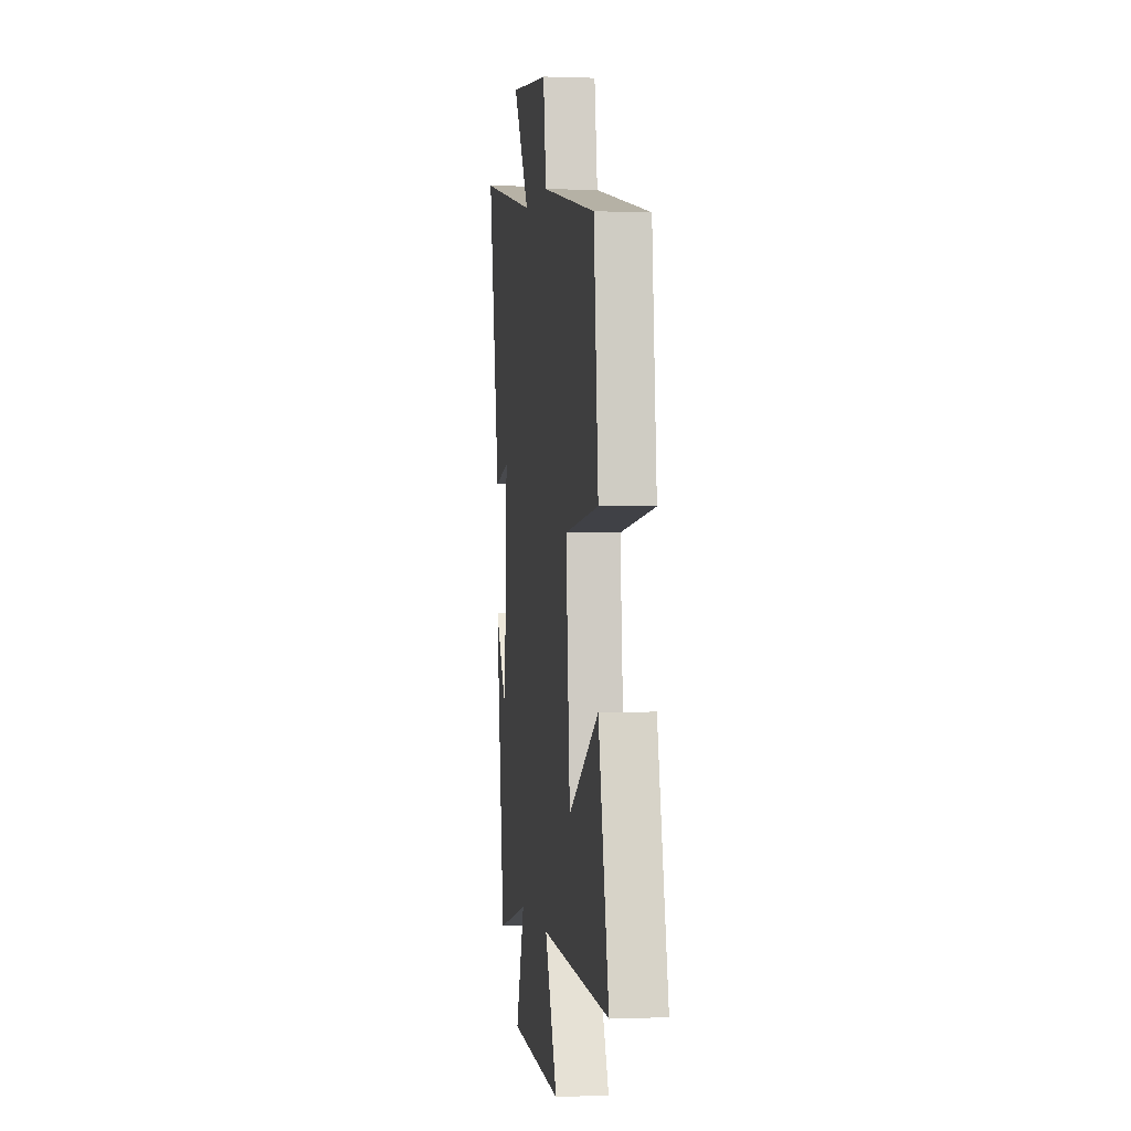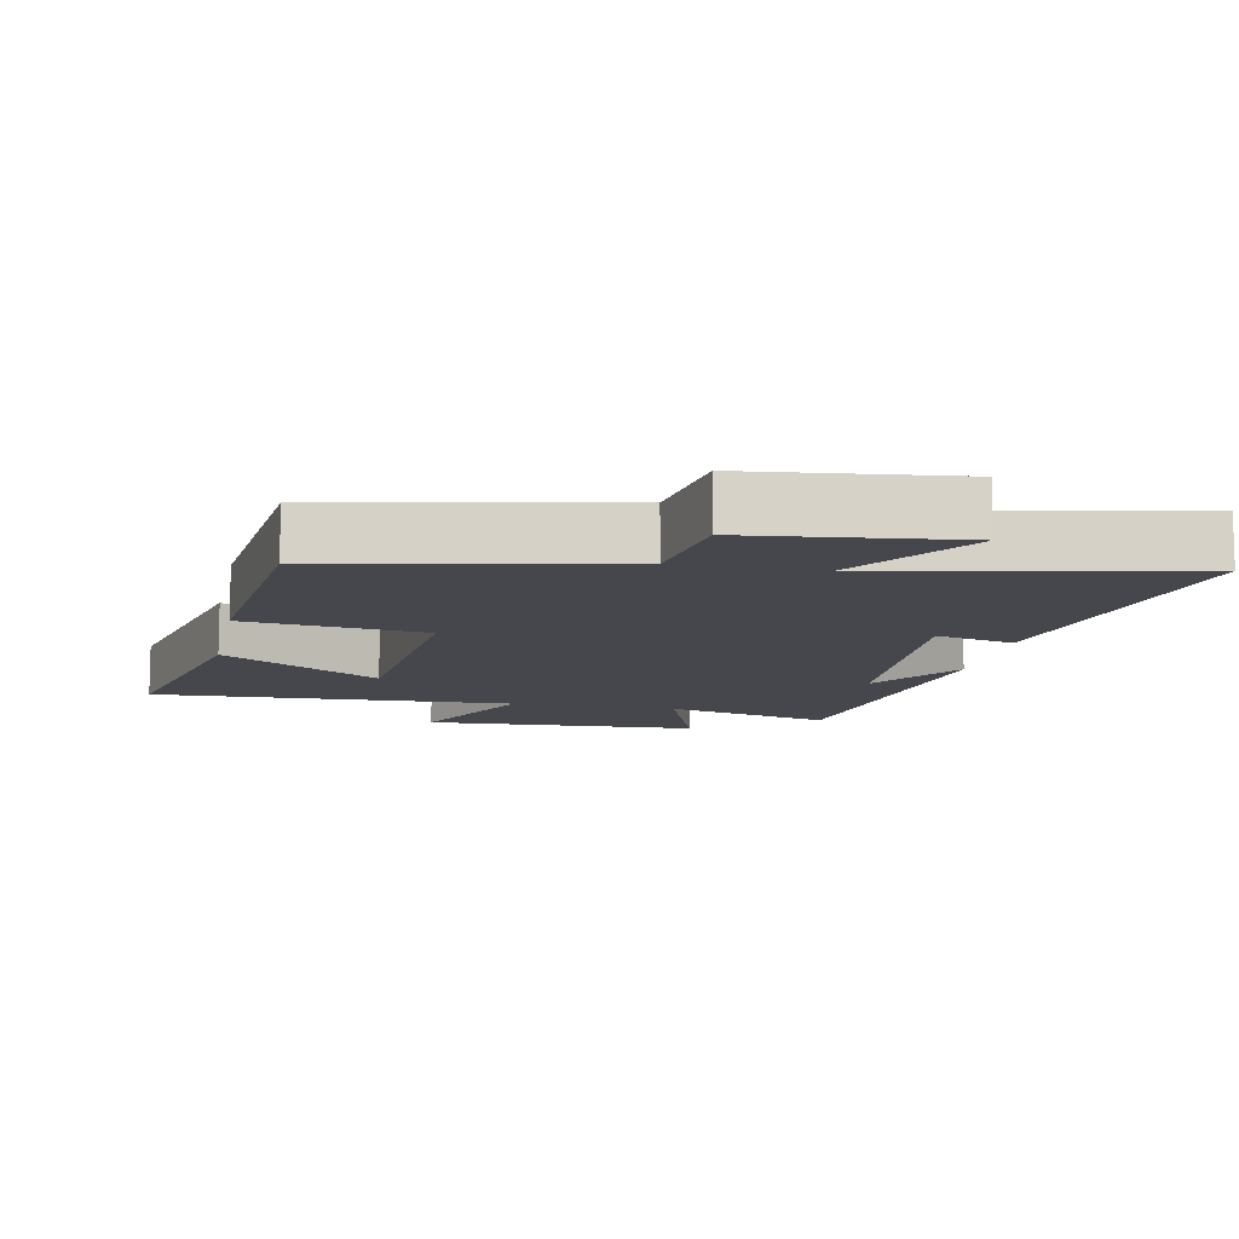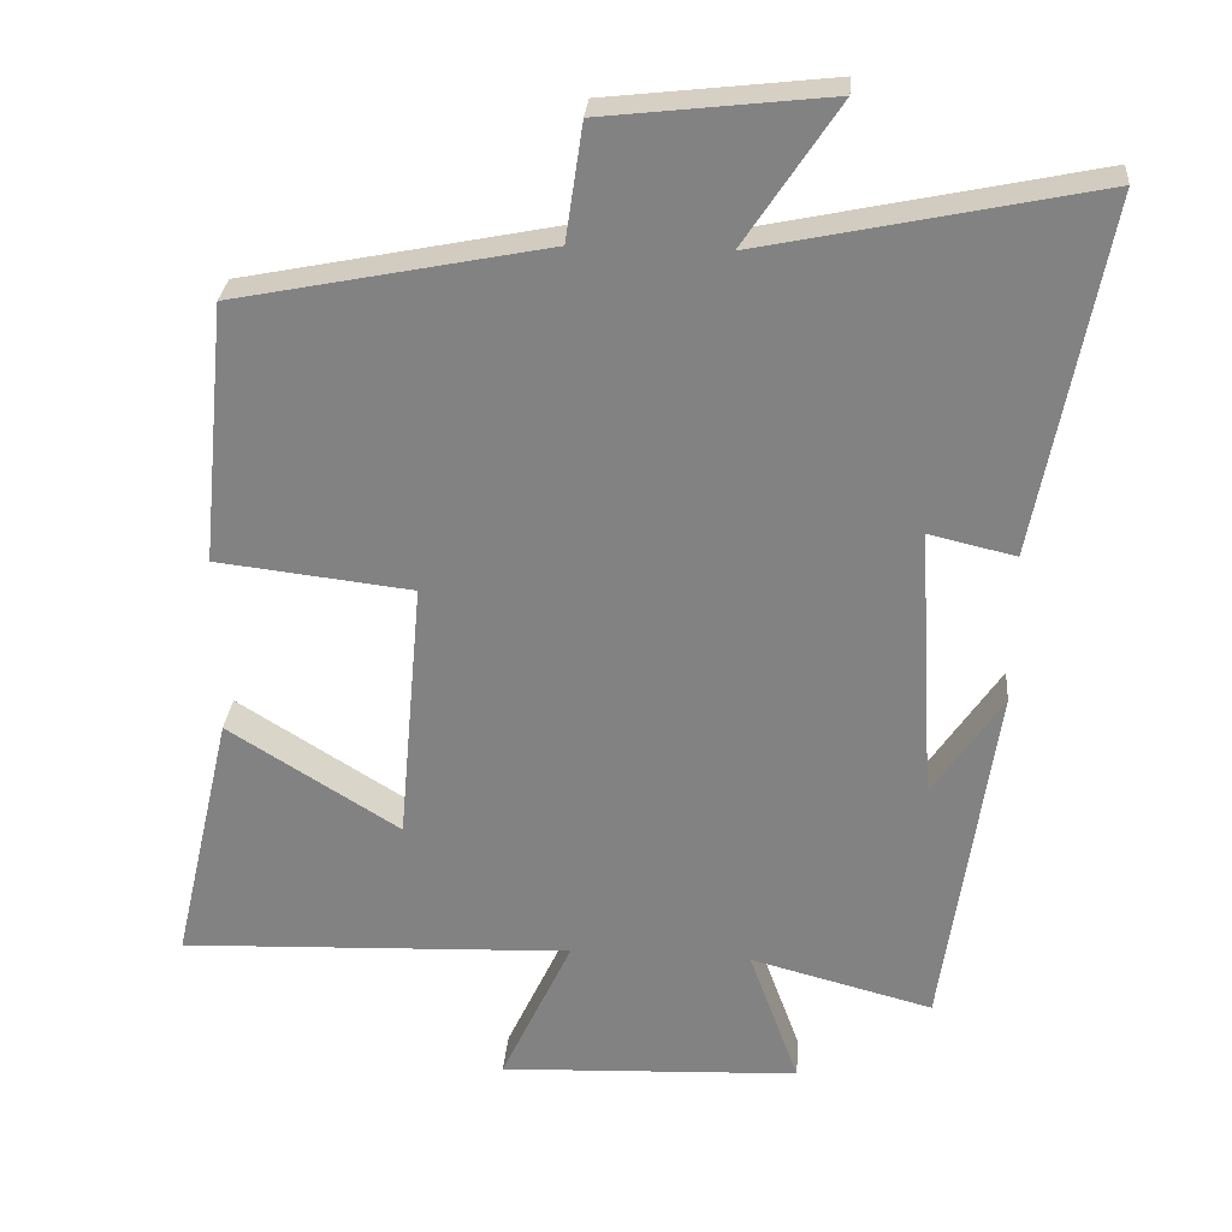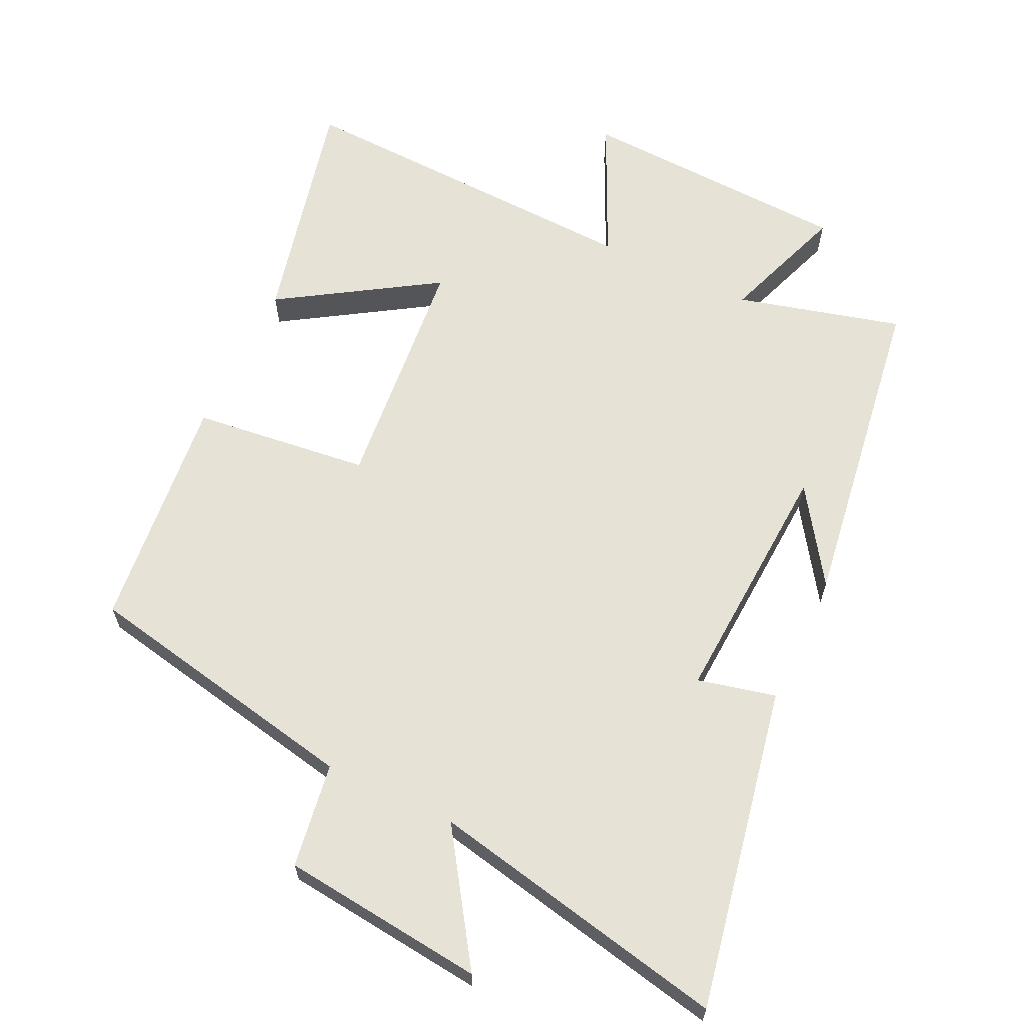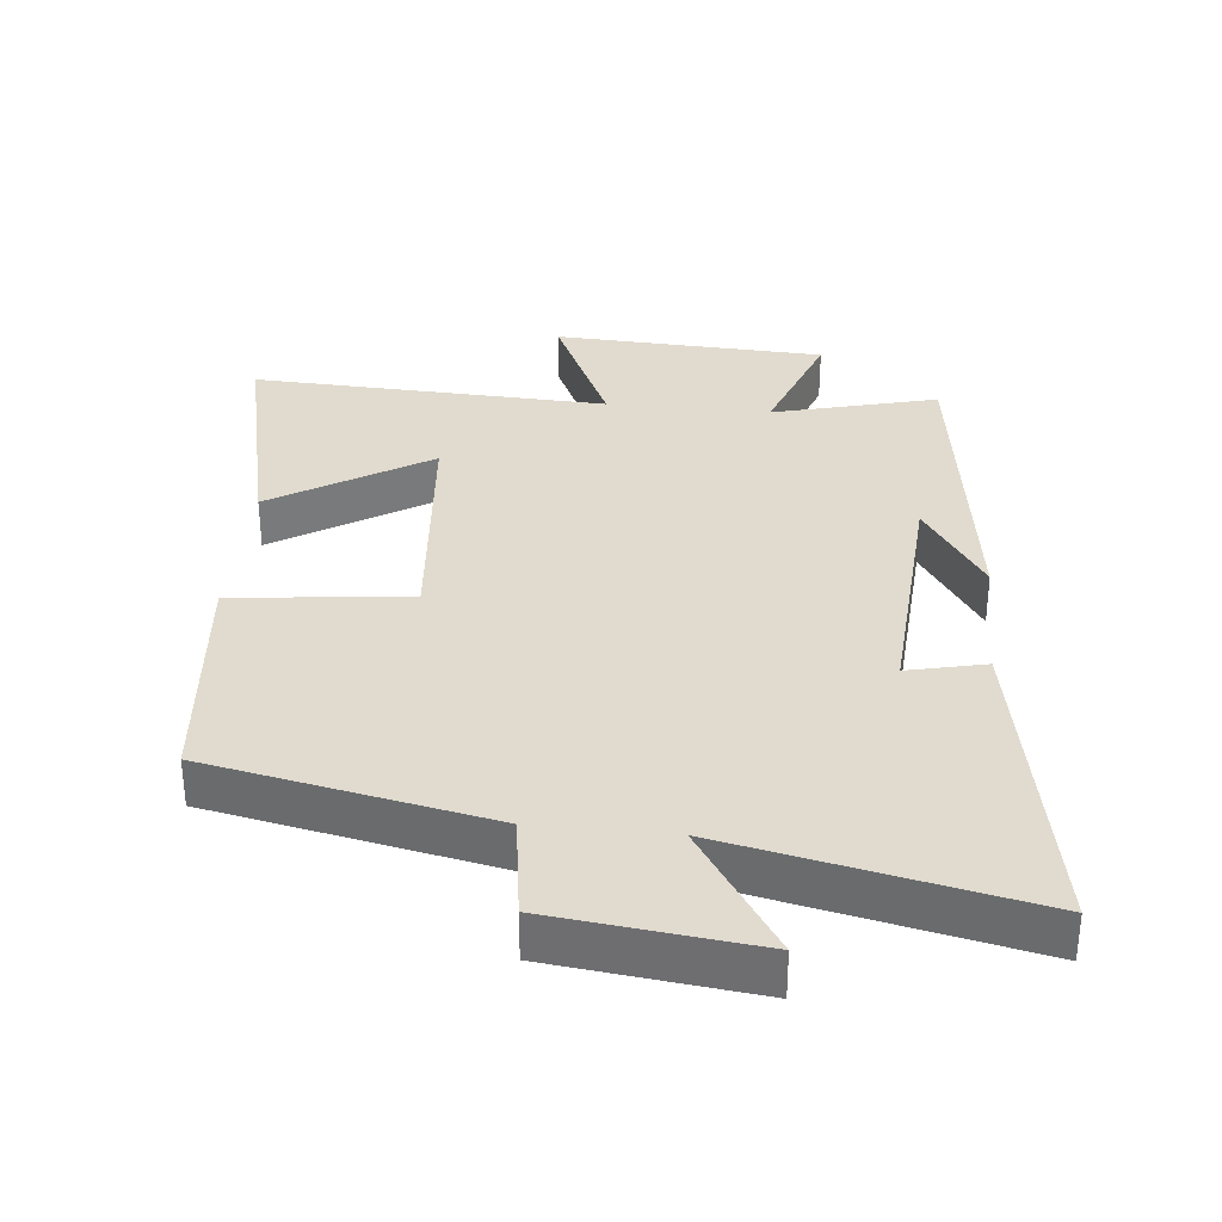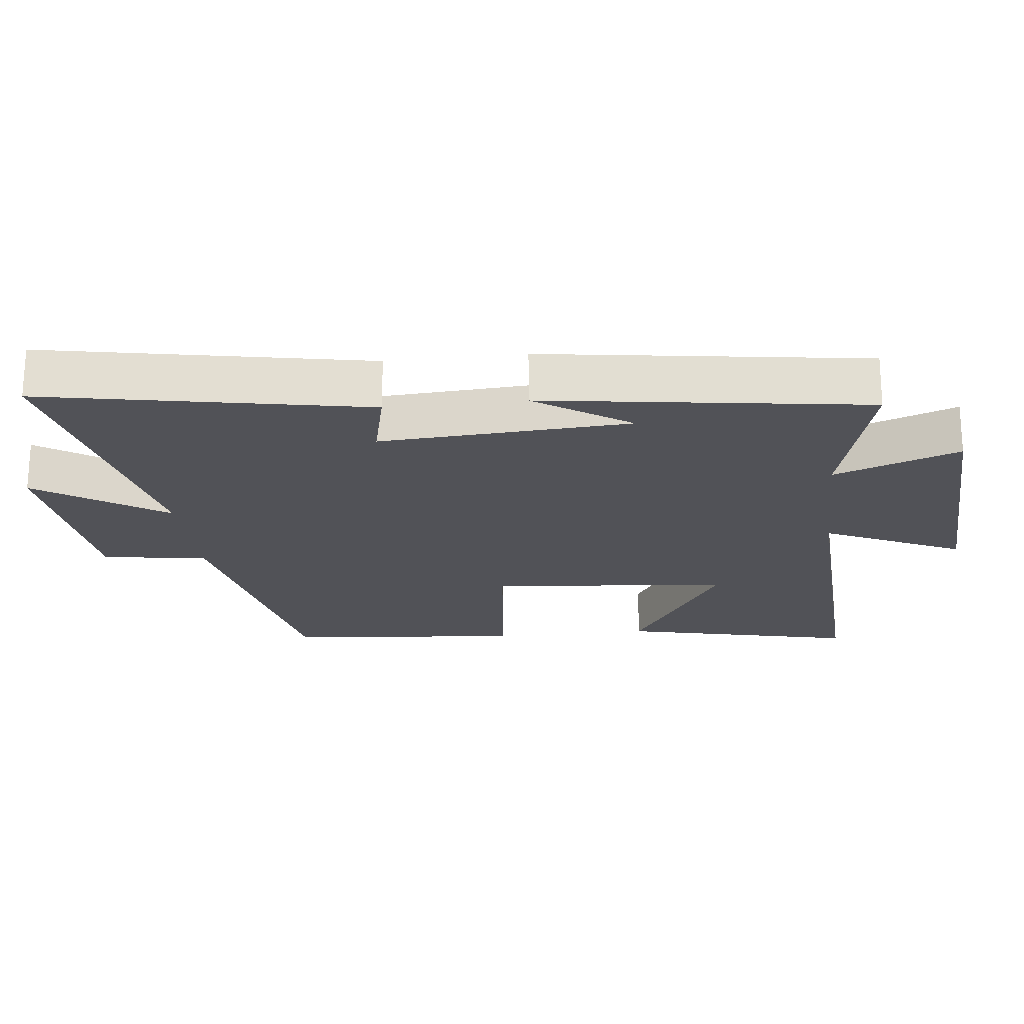
<metadata>
{"format":"obj","ext":"obj","renderer":"f3d","projection":"perspective","resolution":1024,"background":"white","views":[{"elev":0.5,"azim":-98.3,"up":"+Z"},{"elev":-10.9,"azim":-11.5,"up":"+Y"},{"elev":28.7,"azim":4.7,"up":"+Z"},{"elev":64.0,"azim":25.3,"up":"+Y"},{"elev":33.5,"azim":5.9,"up":"+Y"},{"elev":-21.6,"azim":96.5,"up":"+Y"}]}
</metadata>
<code>
v 0.591 0.07 0.593
v 0.5 0.07 0.116
v 0.385 0.07 0.143
v 0.407 0.07 -0.225
v 0.5 0.07 -0.086
v 0.431 0.07 -0.564
v 0.188 0.07 -0.5
v 0.255 0.07 -0.685
v -0.147 0.07 -0.703
v -0.052 0.07 -0.5
v -0.579 0.07 -0.521
v -0.5 0.07 -0.175
v -0.271 0.07 -0.319
v -0.239 0.07 0.037
v -0.5 0.07 0.067
v -0.466 0.07 0.417
v -0.051 0.07 0.5
v -0.028 0.07 0.655
v 0.272 0.07 0.689
v 0.147 0.07 0.5
v 0.591 0 0.593
v 0.5 0 0.116
v 0.385 0 0.143
v 0.407 0 -0.225
v 0.5 0 -0.086
v 0.431 0 -0.564
v 0.188 0 -0.5
v 0.255 0 -0.685
v -0.147 0 -0.703
v -0.052 0 -0.5
v -0.579 0 -0.521
v -0.5 0 -0.175
v -0.271 0 -0.319
v -0.239 0 0.037
v -0.5 0 0.067
v -0.466 0 0.417
v -0.051 0 0.5
v -0.028 0 0.655
v 0.272 0 0.689
v 0.147 0 0.5
f 17 18 19 20
f 16 17 20
f 15 16 20
f 14 15 20
f 13 14 20 1
f 10 11 12 13
f 10 13 1
f 7 8 9 10
f 4 5 6
f 4 6 7
f 3 4 7 10
f 1 2 3
f 1 3 10
f 40 39 38 37
f 40 37 36
f 40 36 35
f 40 35 34
f 21 40 34 33
f 33 32 31 30
f 21 33 30
f 30 29 28 27
f 26 25 24
f 27 26 24
f 30 27 24 23
f 23 22 21
f 30 23 21
f 1 21 22 2
f 2 22 23 3
f 3 23 24 4
f 4 24 25 5
f 5 25 26 6
f 6 26 27 7
f 7 27 28 8
f 8 28 29 9
f 9 29 30 10
f 10 30 31 11
f 11 31 32 12
f 12 32 33 13
f 13 33 34 14
f 14 34 35 15
f 15 35 36 16
f 16 36 37 17
f 17 37 38 18
f 18 38 39 19
f 19 39 40 20
f 20 40 21 1

</code>
